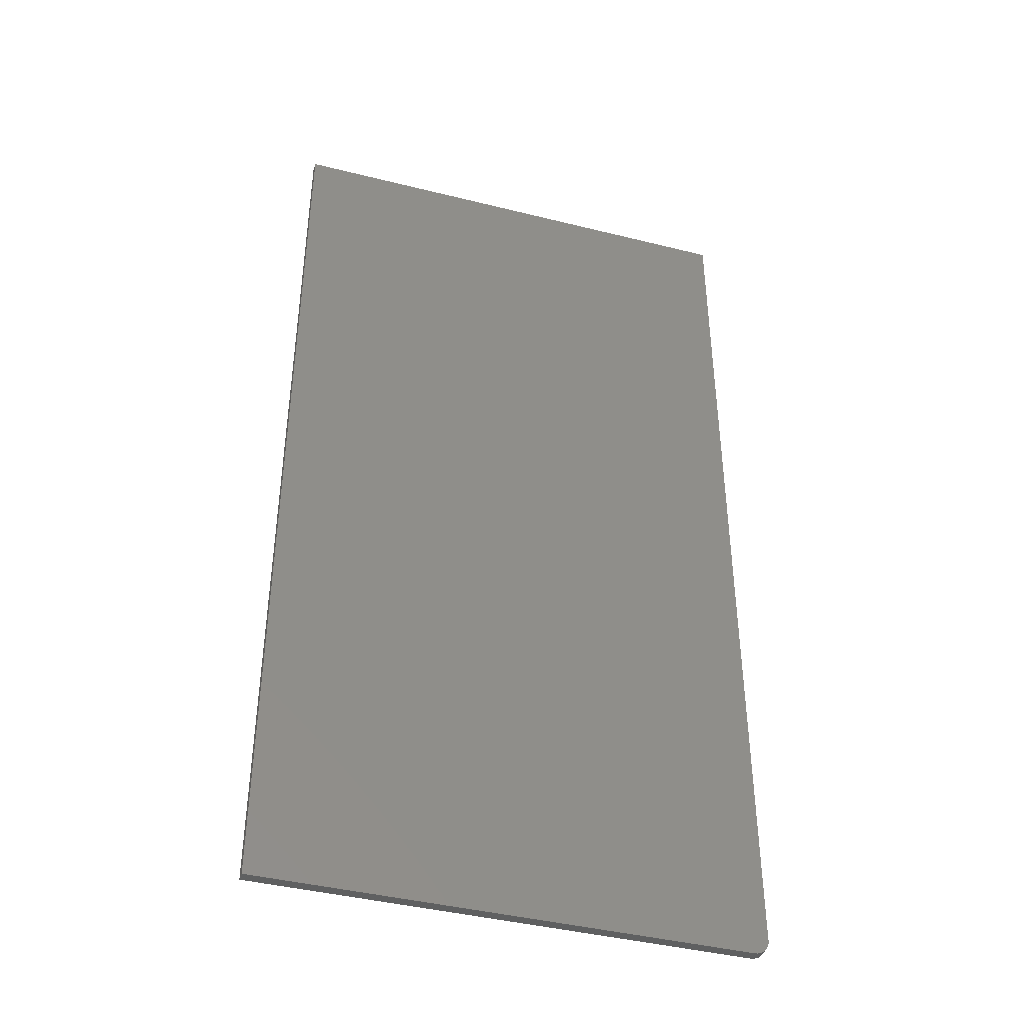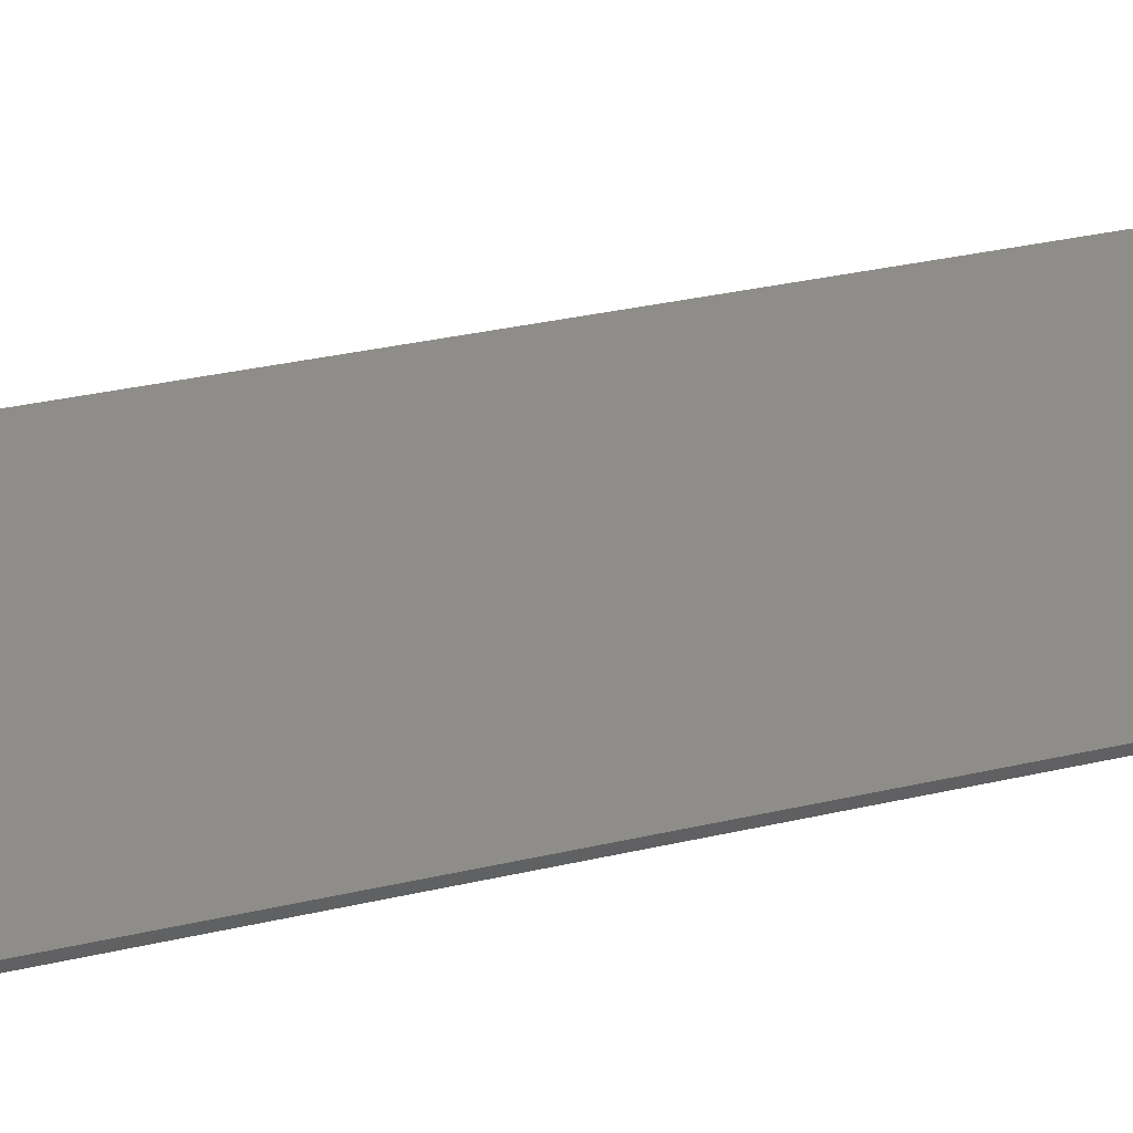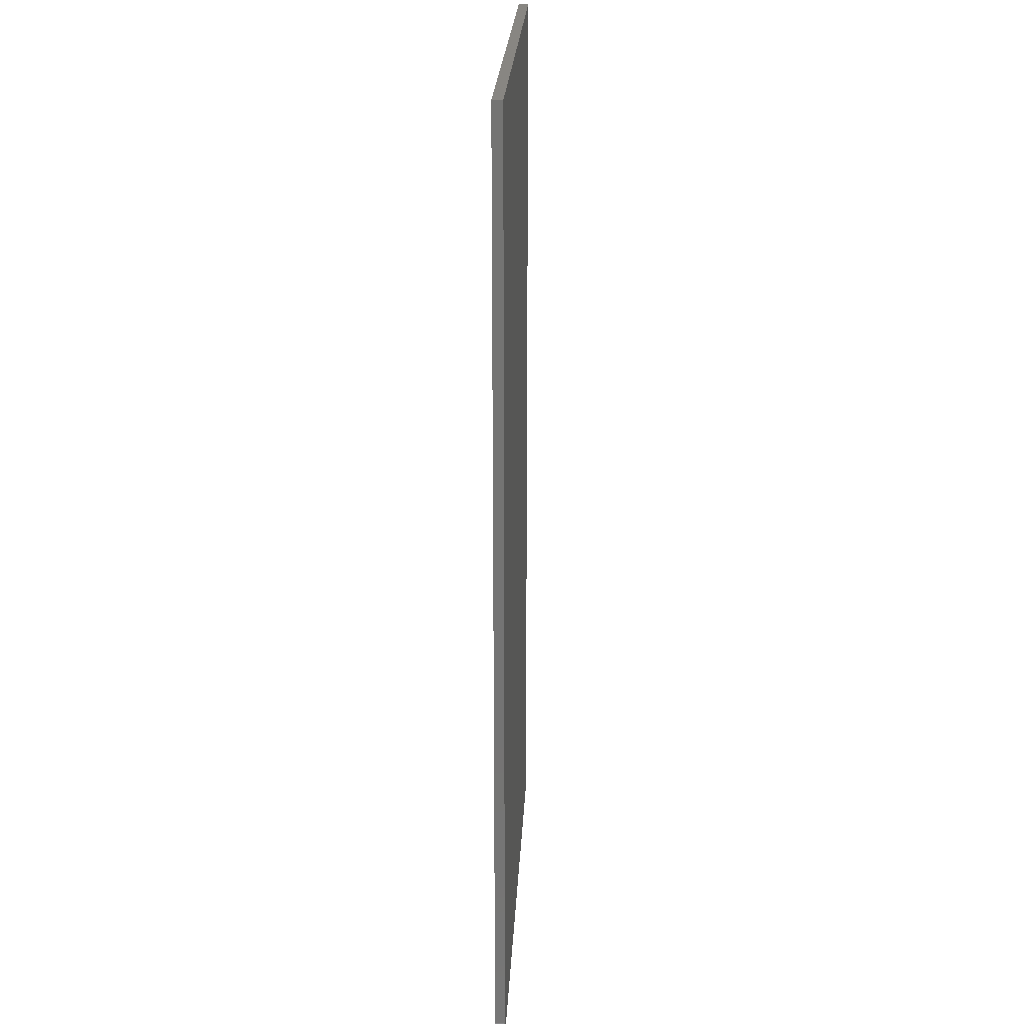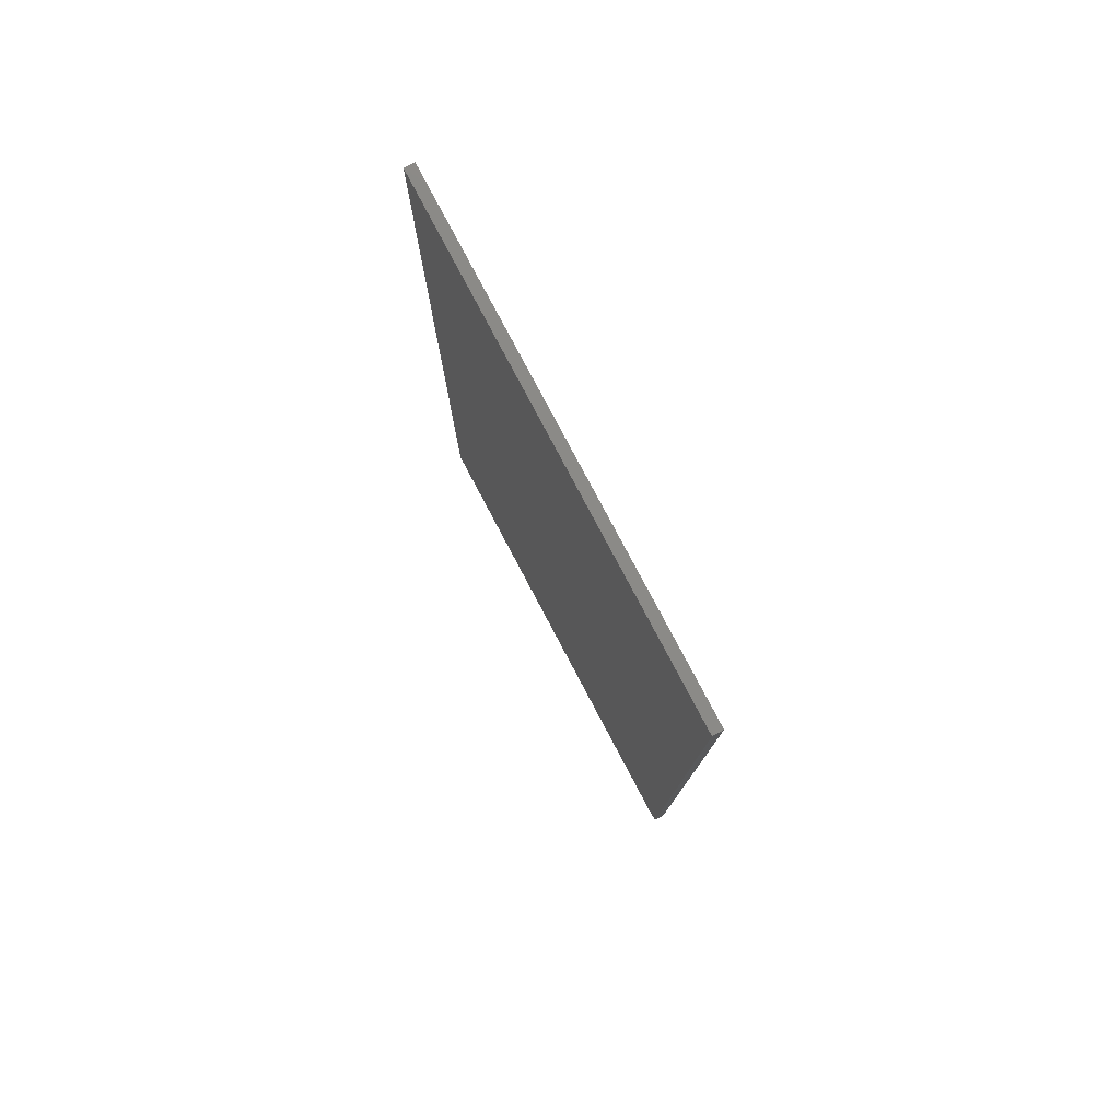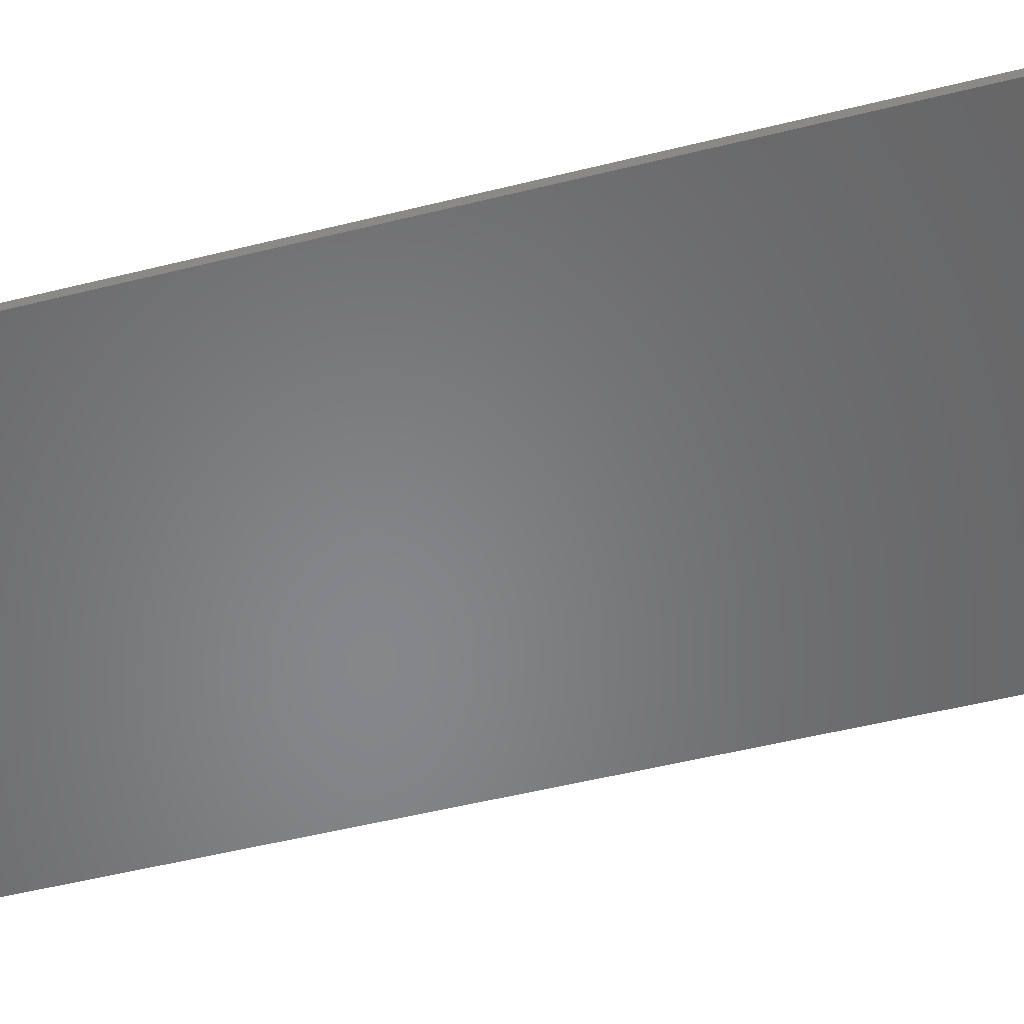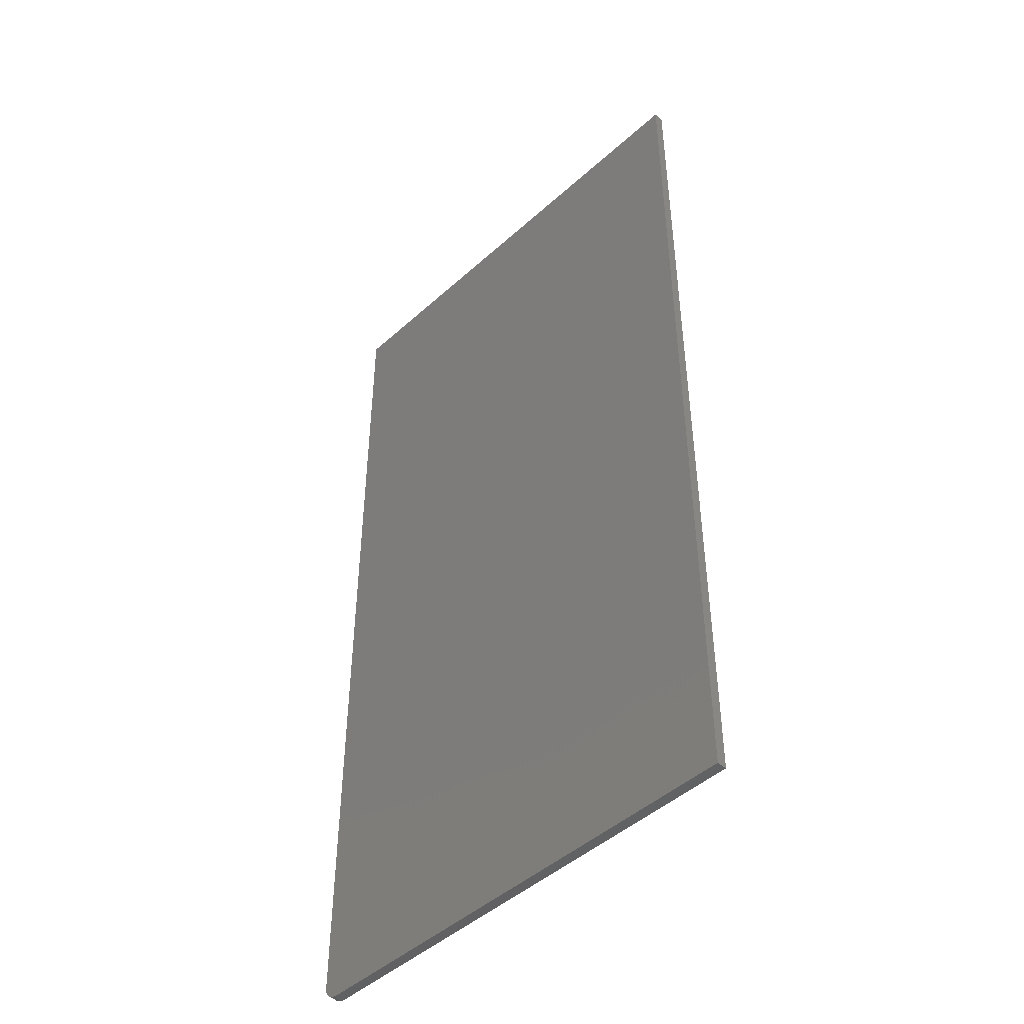
<metadata>
{"format":"stl","ext":"stl","renderer":"f3d","projection":"perspective","resolution":1024,"background":"white","views":[{"elev":-41.7,"azim":163.2,"up":"+Z"},{"elev":39.9,"azim":74.8,"up":"+Y"},{"elev":23.5,"azim":-87.1,"up":"+Z"},{"elev":79.6,"azim":-117.9,"up":"+Z"},{"elev":-53.6,"azim":104.8,"up":"+Y"},{"elev":-46.5,"azim":45.7,"up":"+Z"}]}
</metadata>
<code>
# stl→obj: 24 verts, 44 faces
v -0.3646 -0.007812 -0.7461
v -0.3732 -0.007812 -0.7355
v -0.3711 -0.007812 -0.7396
v -0.3681 -0.007812 -0.7431
v 0.3829 -0.007812 0.75
v -0.375 -0.007812 0.75
v -0.375 -0.007812 -0.7266
v -0.3745 -0.007812 -0.7311
v 0.3829 -0.007812 -0.75
v -0.3605 -0.007812 -0.7482
v -0.3561 -0.007812 -0.7495
v -0.3516 -0.007812 -0.75
v -0.3711 0.007812 -0.7396
v -0.3732 0.007812 -0.7355
v -0.3646 0.007812 -0.7461
v -0.3681 0.007812 -0.7431
v 0.3829 0.007812 0.75
v 0.3829 0.007812 -0.75
v -0.3745 0.007812 -0.7311
v -0.375 0.007812 -0.7266
v -0.375 0.007812 0.75
v -0.3516 0.007812 -0.75
v -0.3561 0.007812 -0.7495
v -0.3605 0.007812 -0.7482
f 1 2 3
f 1 3 4
f 5 6 7
f 5 7 8
f 5 8 9
f 8 2 1
f 8 1 10
f 8 10 11
f 8 11 12
f 8 12 9
f 13 14 15
f 16 13 15
f 17 18 19
f 17 19 20
f 17 20 21
f 19 18 22
f 19 22 23
f 19 23 24
f 19 24 15
f 19 15 14
f 6 21 7
f 7 21 20
f 12 22 9
f 9 22 18
f 22 12 23
f 23 12 11
f 23 11 24
f 24 11 10
f 24 10 15
f 15 10 1
f 15 1 16
f 16 1 4
f 16 4 13
f 13 4 3
f 13 3 14
f 14 3 2
f 14 2 19
f 19 2 8
f 19 8 20
f 20 8 7
f 5 17 6
f 6 17 21
f 9 18 5
f 5 18 17

</code>
